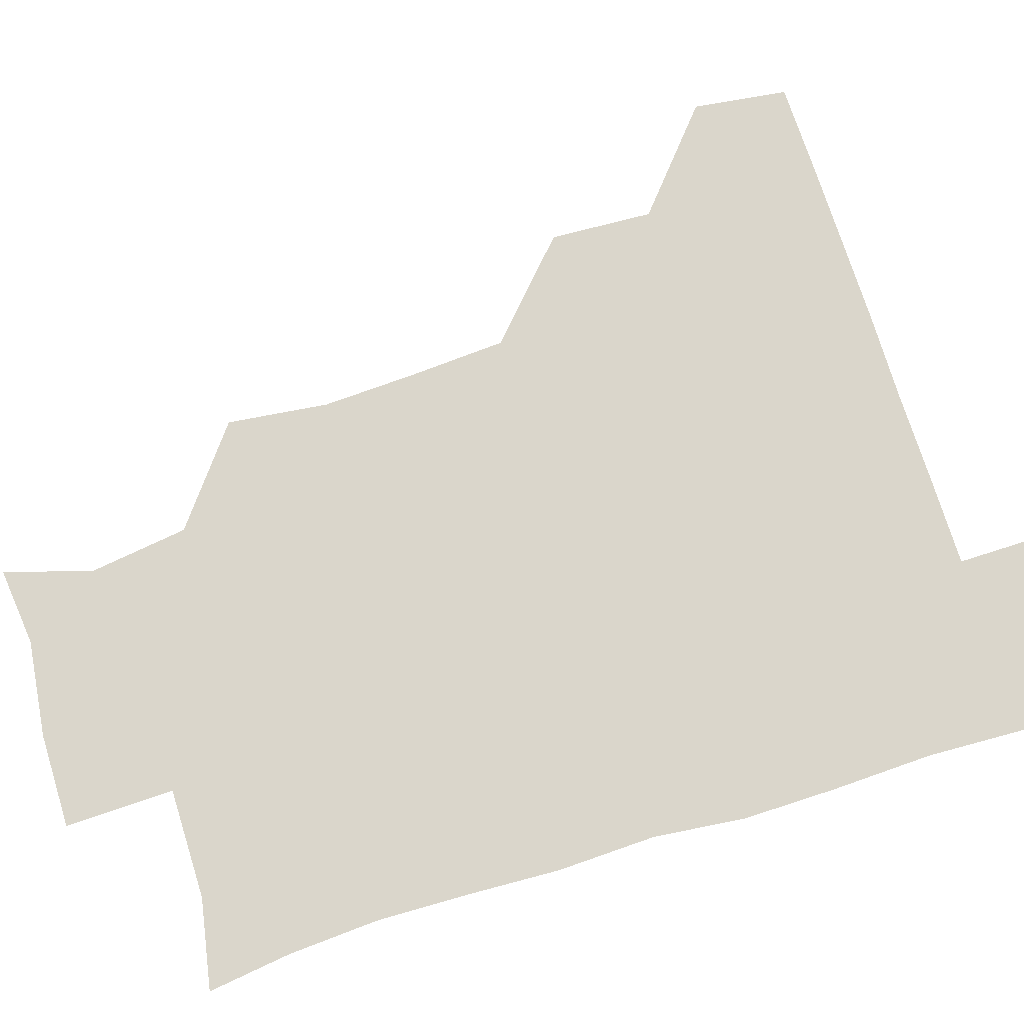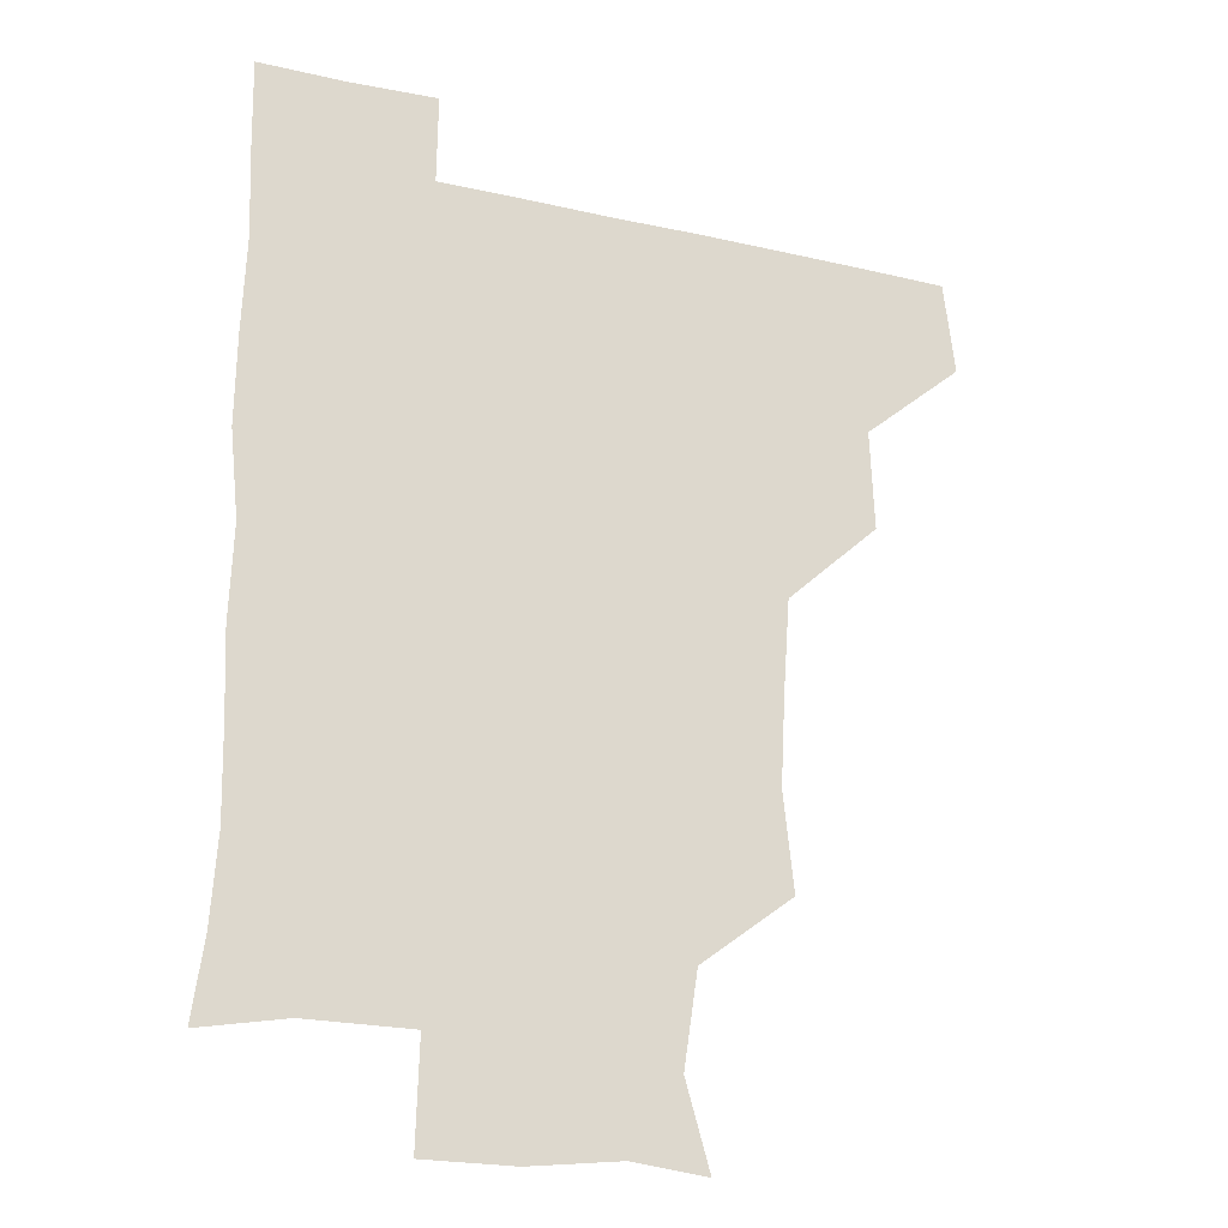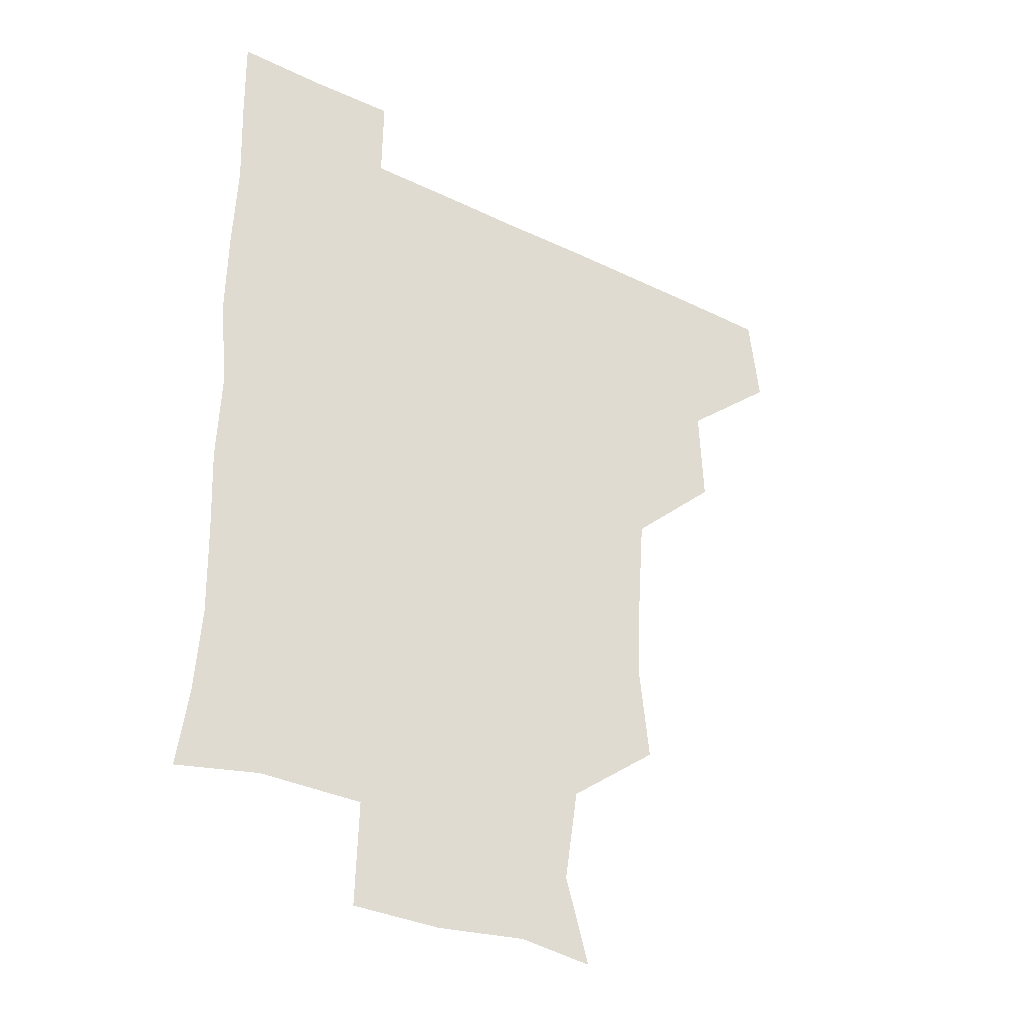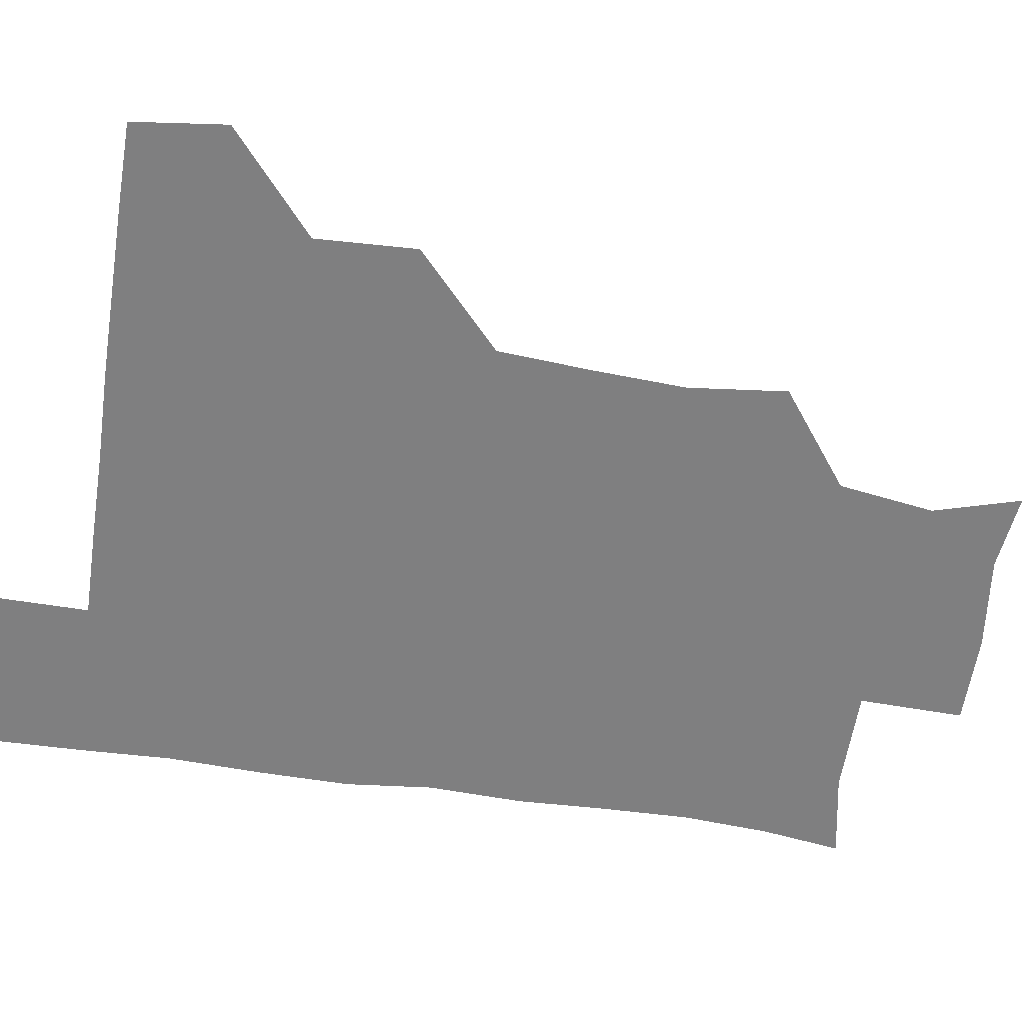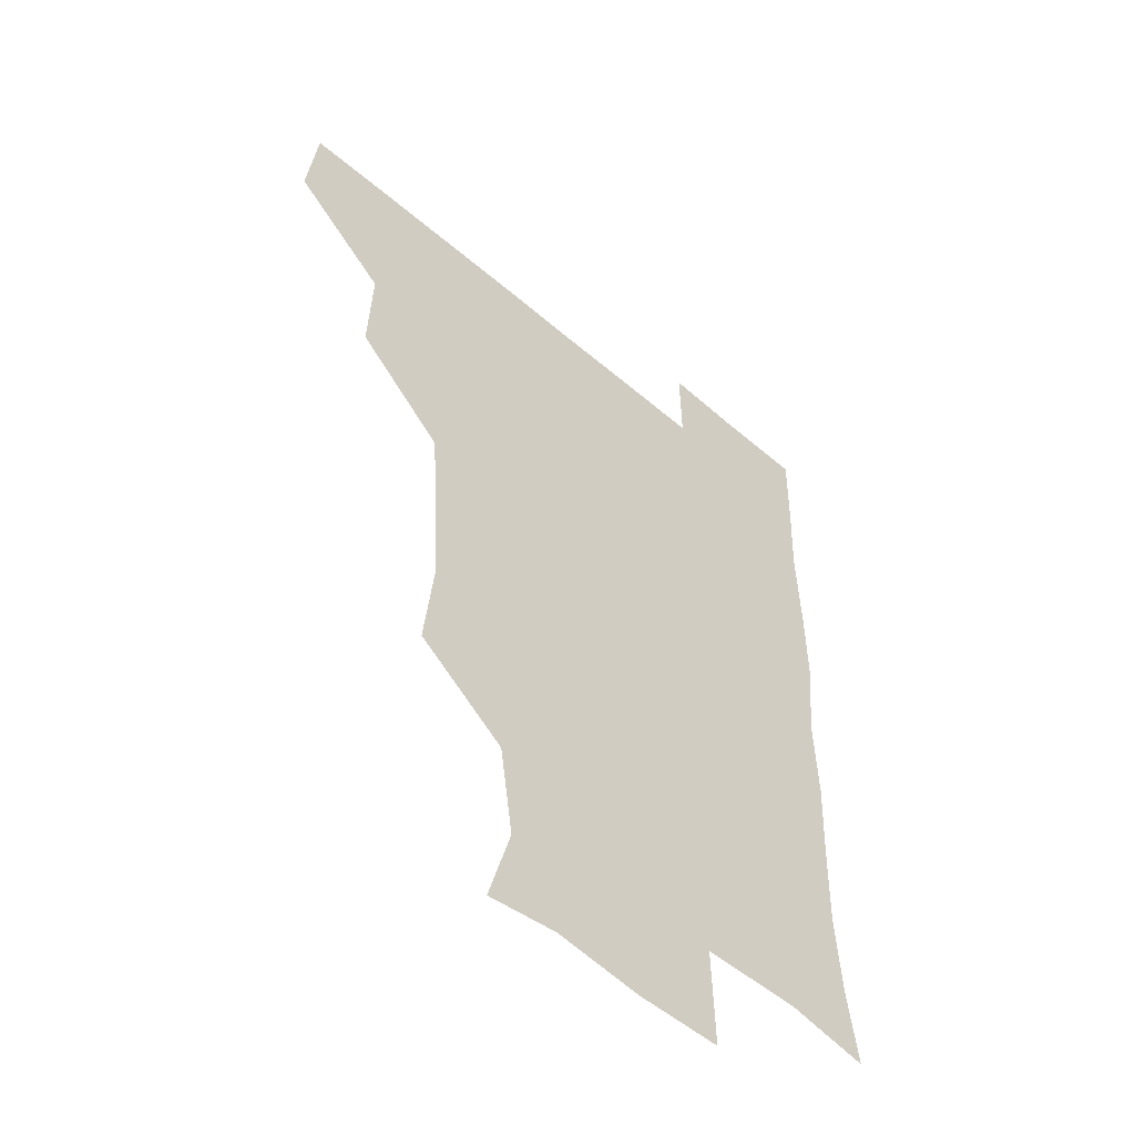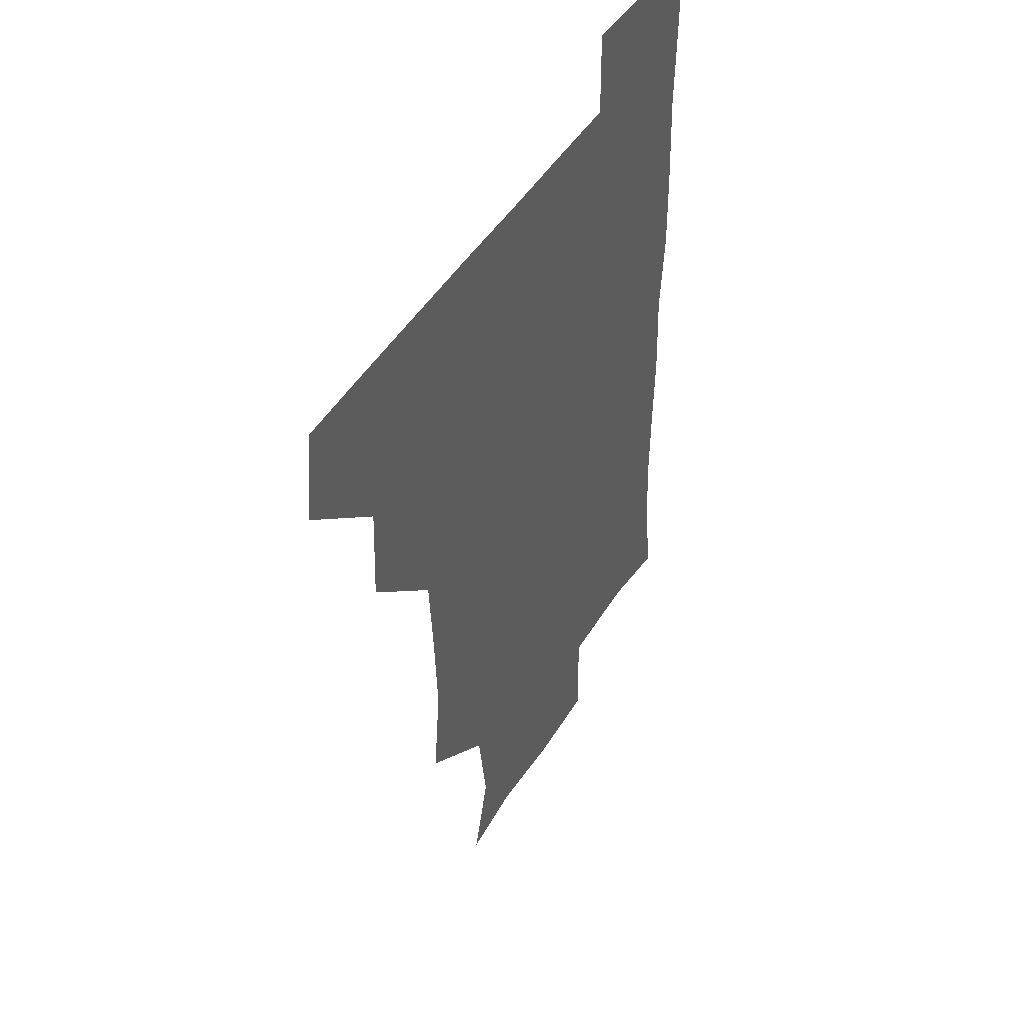
<metadata>
{"format":"obj","ext":"obj","renderer":"f3d","projection":"perspective","resolution":1024,"background":"white","views":[{"elev":73.9,"azim":72.9,"up":"+Z"},{"elev":-22.0,"azim":158.4,"up":"+Y"},{"elev":-34.1,"azim":146.9,"up":"+Y"},{"elev":-59.7,"azim":-98.6,"up":"+Z"},{"elev":-51.6,"azim":-43.2,"up":"+Y"},{"elev":45.5,"azim":-60.7,"up":"+Y"}]}
</metadata>
<code>
v 478.9 448.9 0
v 482.6 480.3 0
v 511.2 386.7 0
v 512.6 420.5 0
v 512.5 451.6 0
v 511.7 480.8 0
v 543 262.1 0
v 546.6 295.2 0
v 545 325.8 0
v 542.7 357.8 0
v 541.3 389.7 0
v 542.5 422.4 0
v 542.2 451.5 0
v 541.2 481 0
v 571.4 177.1 0
v 579.7 205.9 0
v 574.9 237.9 0
v 574.3 272.5 0
v 574.2 303.4 0
v 573.2 332.6 0
v 572.5 363 0
v 572.6 393.6 0
v 572.1 422.6 0
v 572.3 451.5 0
v 570.8 481.3 0
v 597 180.1 0
v 604.4 213 0
v 602.4 243.1 0
v 602.5 275.6 0
v 602.4 304 0
v 601.9 333.6 0
v 601.6 363.3 0
v 601.7 393.7 0
v 601.4 422.2 0
v 601.5 451.6 0
v 601.1 481 0
v 628.5 176.4 0
v 630.7 214.8 0
v 631.3 245.4 0
v 631 274.3 0
v 630.7 305 0
v 630.8 334.6 0
v 630.8 364.4 0
v 630.8 393.9 0
v 631 422.5 0
v 631.3 451.9 0
v 630.9 481.2 0
v 659.3 176.5 0
v 658.3 212 0
v 659 244.8 0
v 659.3 275.7 0
v 659.5 304.4 0
v 659.4 334.4 0
v 659.6 364 0
v 659.7 393.7 0
v 660.1 422.8 0
v 660.5 452.3 0
v 661.1 481.1 0
v 660.7 511.5 0
v 694.2 212.1 0
v 688.4 243.5 0
v 687.1 273.8 0
v 686.6 304.6 0
v 688.4 332.3 0
v 687.9 363.1 0
v 688.4 392.8 0
v 688.7 422.6 0
v 689.1 452.5 0
v 689.9 481.3 0
v 691 510.5 0
v 723.3 206.8 0
v 719.5 233.8 0
v 717.5 263.3 0
v 718.1 293.5 0
v 719.3 323.5 0
v 718 355.6 0
v 721 385.4 0
v 720.5 416.2 0
v 719.2 448.9 0
v 720.2 480 0
v 720.7 510.6 0
f 4 5 1
f 1 5 2
f 5 6 2
f 10 11 3
f 3 11 4
f 11 12 4
f 4 12 5
f 12 13 5
f 5 13 6
f 13 14 6
f 17 18 7
f 7 18 8
f 18 19 8
f 8 19 9
f 19 20 9
f 9 20 10
f 20 21 10
f 10 21 11
f 21 22 11
f 11 22 12
f 22 23 12
f 12 23 13
f 23 24 13
f 13 24 14
f 24 25 14
f 15 26 16
f 26 27 16
f 16 27 17
f 27 28 17
f 17 28 18
f 28 29 18
f 18 29 19
f 29 30 19
f 19 30 20
f 30 31 20
f 20 31 21
f 31 32 21
f 21 32 22
f 32 33 22
f 22 33 23
f 33 34 23
f 23 34 24
f 34 35 24
f 24 35 25
f 35 36 25
f 26 37 27
f 37 38 27
f 27 38 28
f 38 39 28
f 28 39 29
f 39 40 29
f 29 40 30
f 40 41 30
f 30 41 31
f 41 42 31
f 31 42 32
f 42 43 32
f 32 43 33
f 43 44 33
f 33 44 34
f 44 45 34
f 34 45 35
f 45 46 35
f 35 46 36
f 46 47 36
f 37 48 38
f 48 49 38
f 38 49 39
f 49 50 39
f 39 50 40
f 50 51 40
f 40 51 41
f 51 52 41
f 41 52 42
f 52 53 42
f 42 53 43
f 53 54 43
f 43 54 44
f 54 55 44
f 44 55 45
f 55 56 45
f 45 56 46
f 56 57 46
f 46 57 47
f 57 58 47
f 49 60 50
f 60 61 50
f 50 61 51
f 61 62 51
f 51 62 52
f 62 63 52
f 52 63 53
f 63 64 53
f 53 64 54
f 64 65 54
f 54 65 55
f 65 66 55
f 55 66 56
f 66 67 56
f 56 67 57
f 67 68 57
f 57 68 58
f 68 69 58
f 58 69 59
f 69 70 59
f 60 71 61
f 71 72 61
f 61 72 62
f 72 73 62
f 62 73 63
f 73 74 63
f 63 74 64
f 74 75 64
f 64 75 65
f 75 76 65
f 65 76 66
f 76 77 66
f 66 77 67
f 77 78 67
f 67 78 68
f 78 79 68
f 68 79 69
f 79 80 69
f 69 80 70
f 80 81 70

</code>
